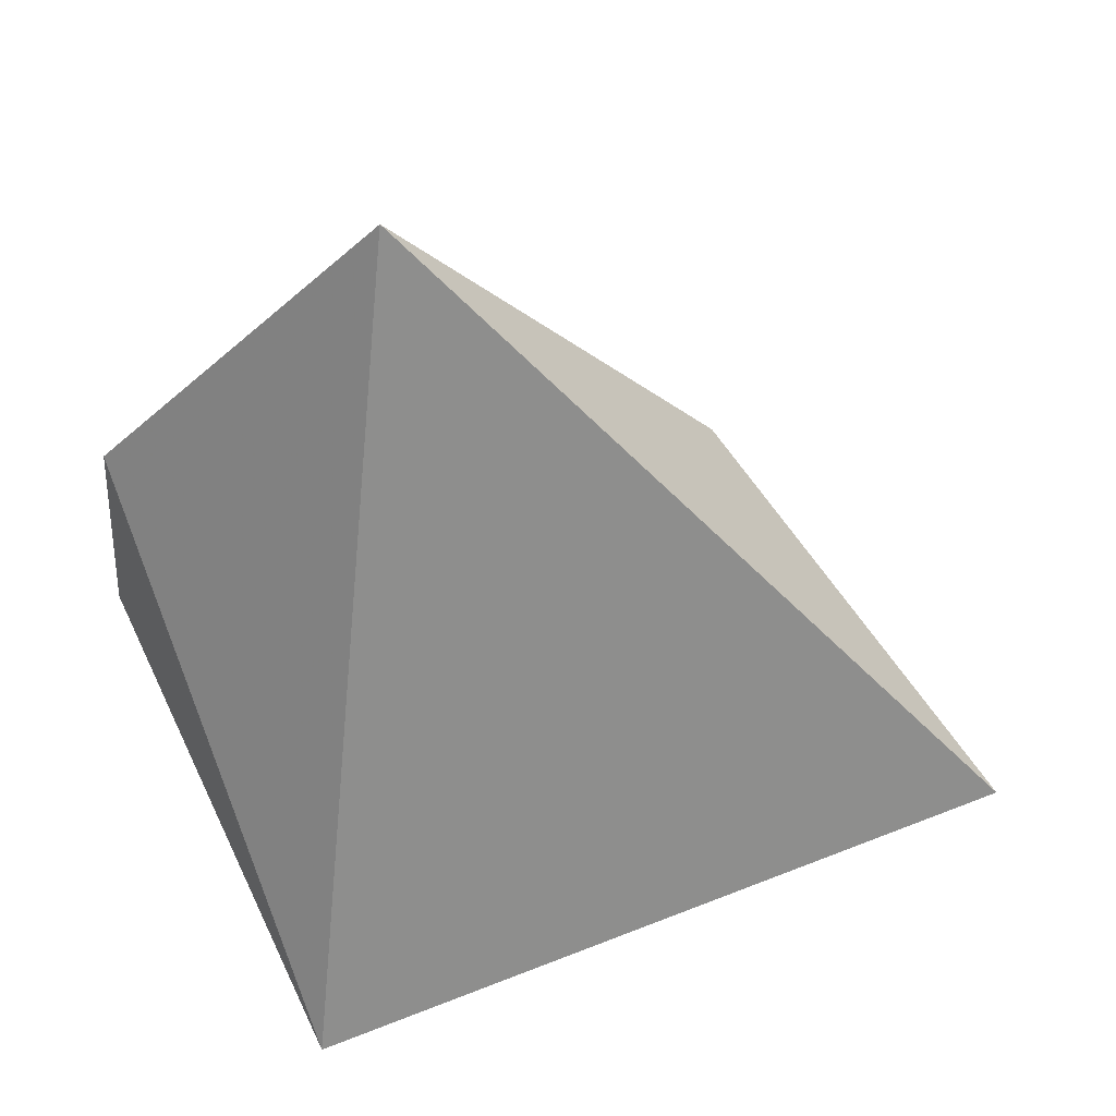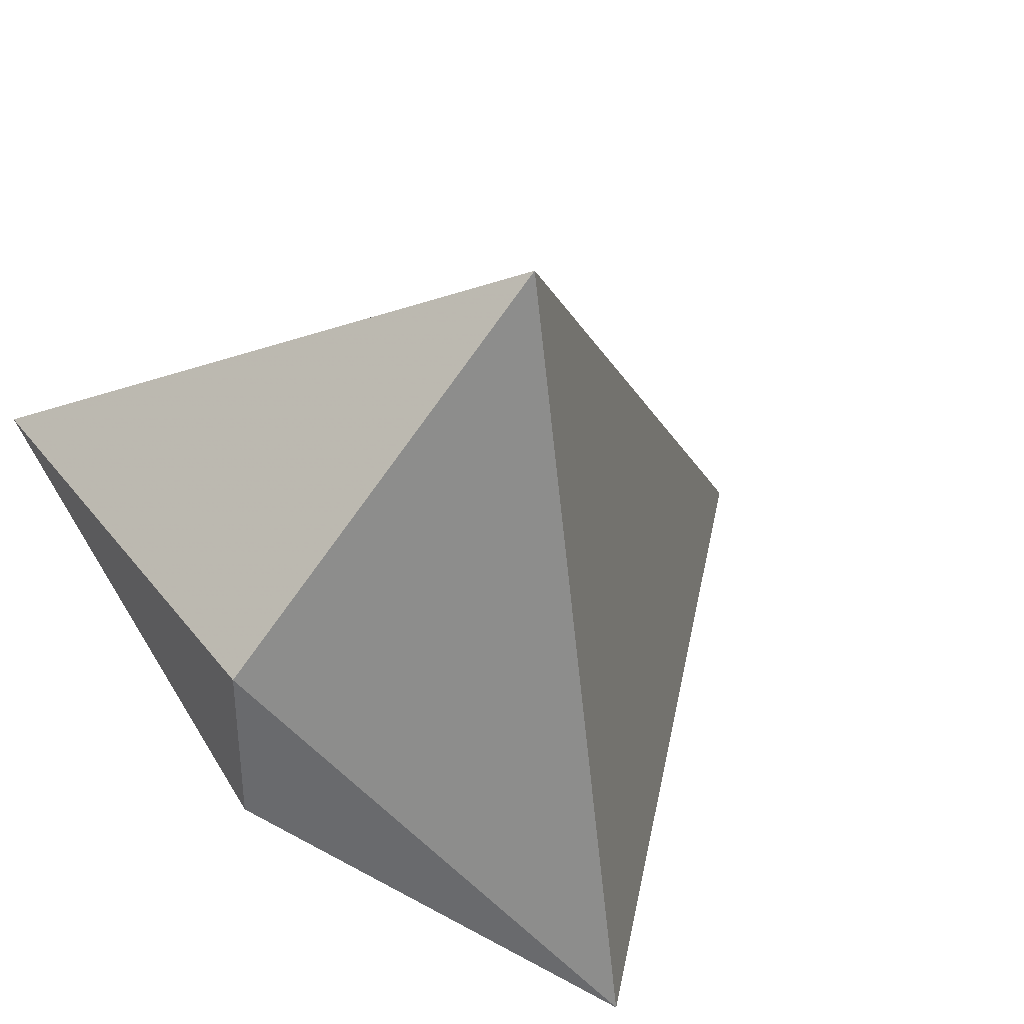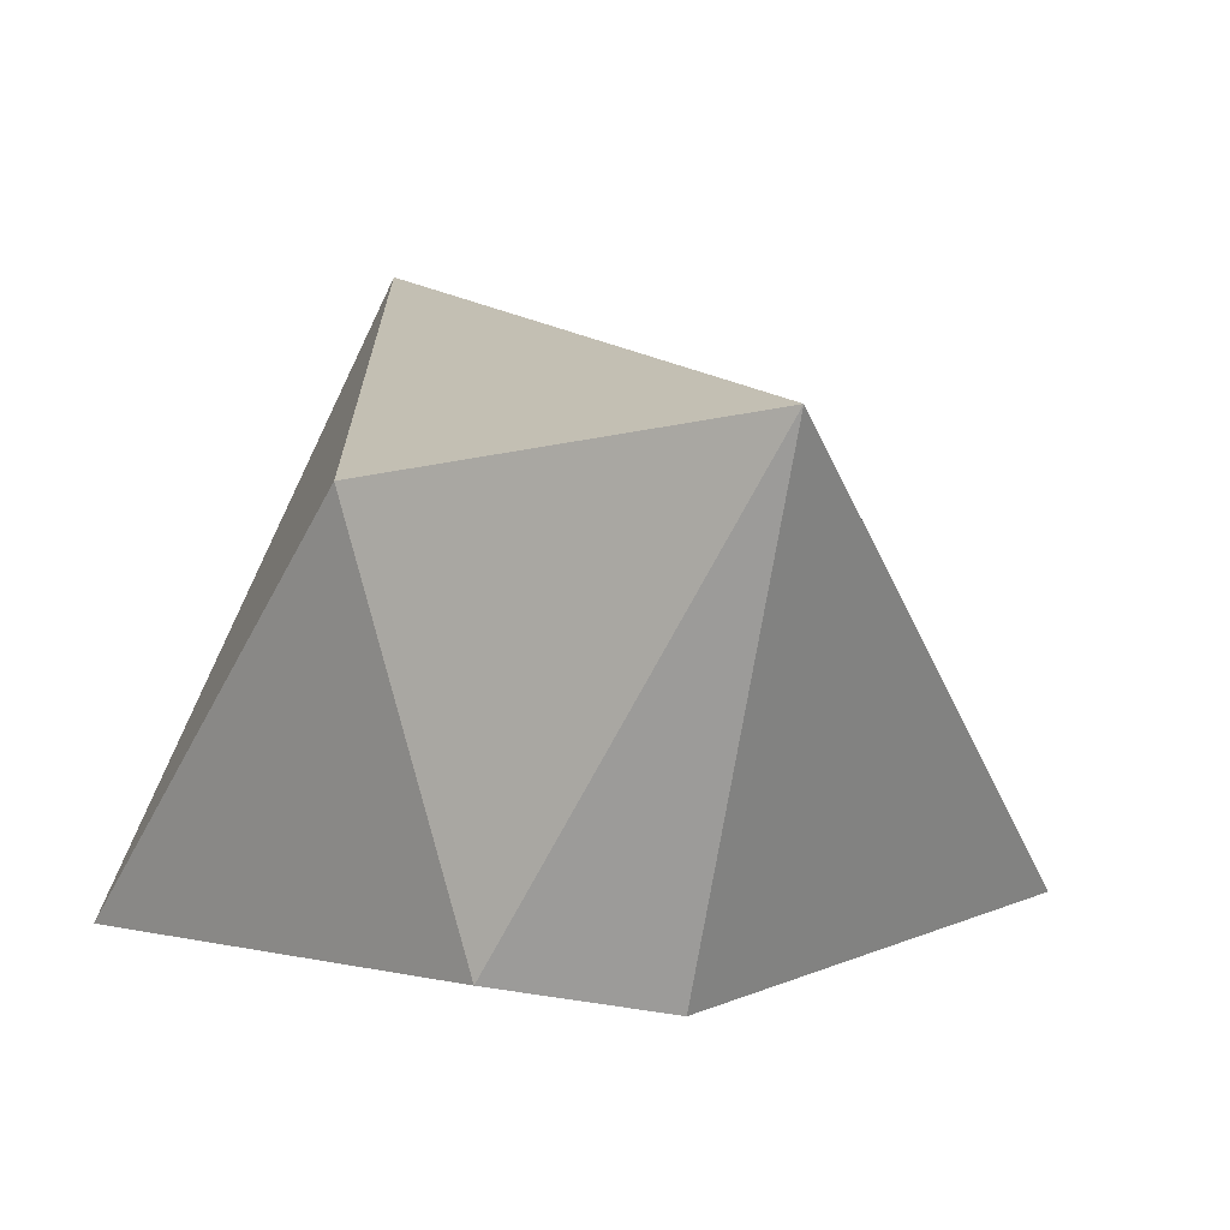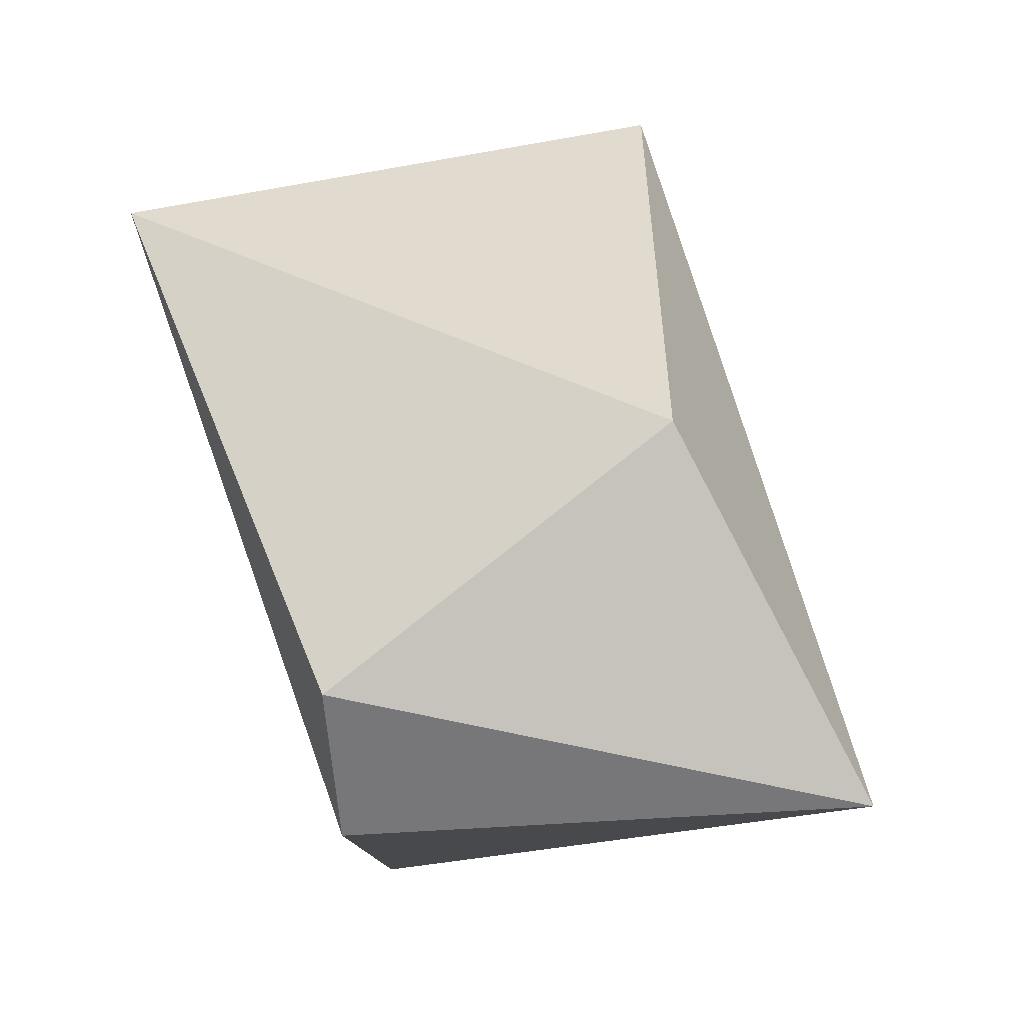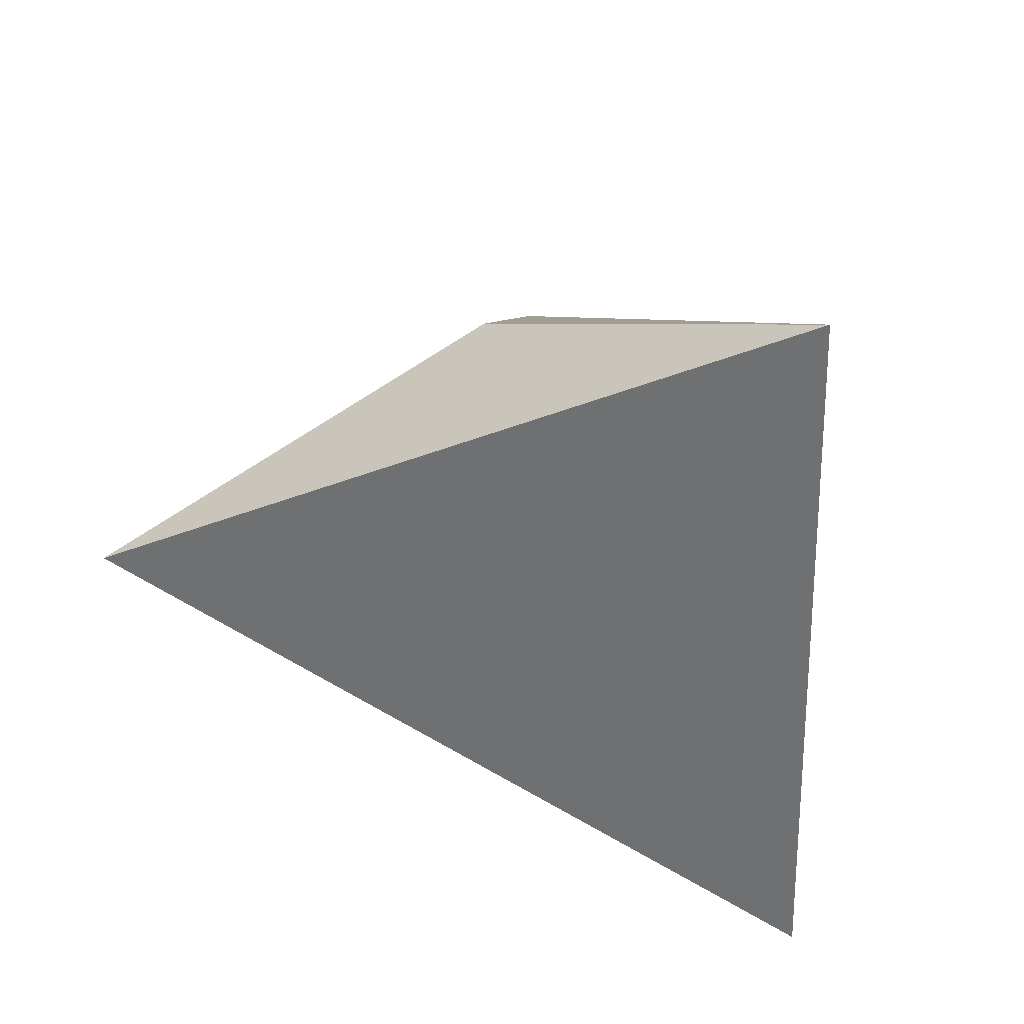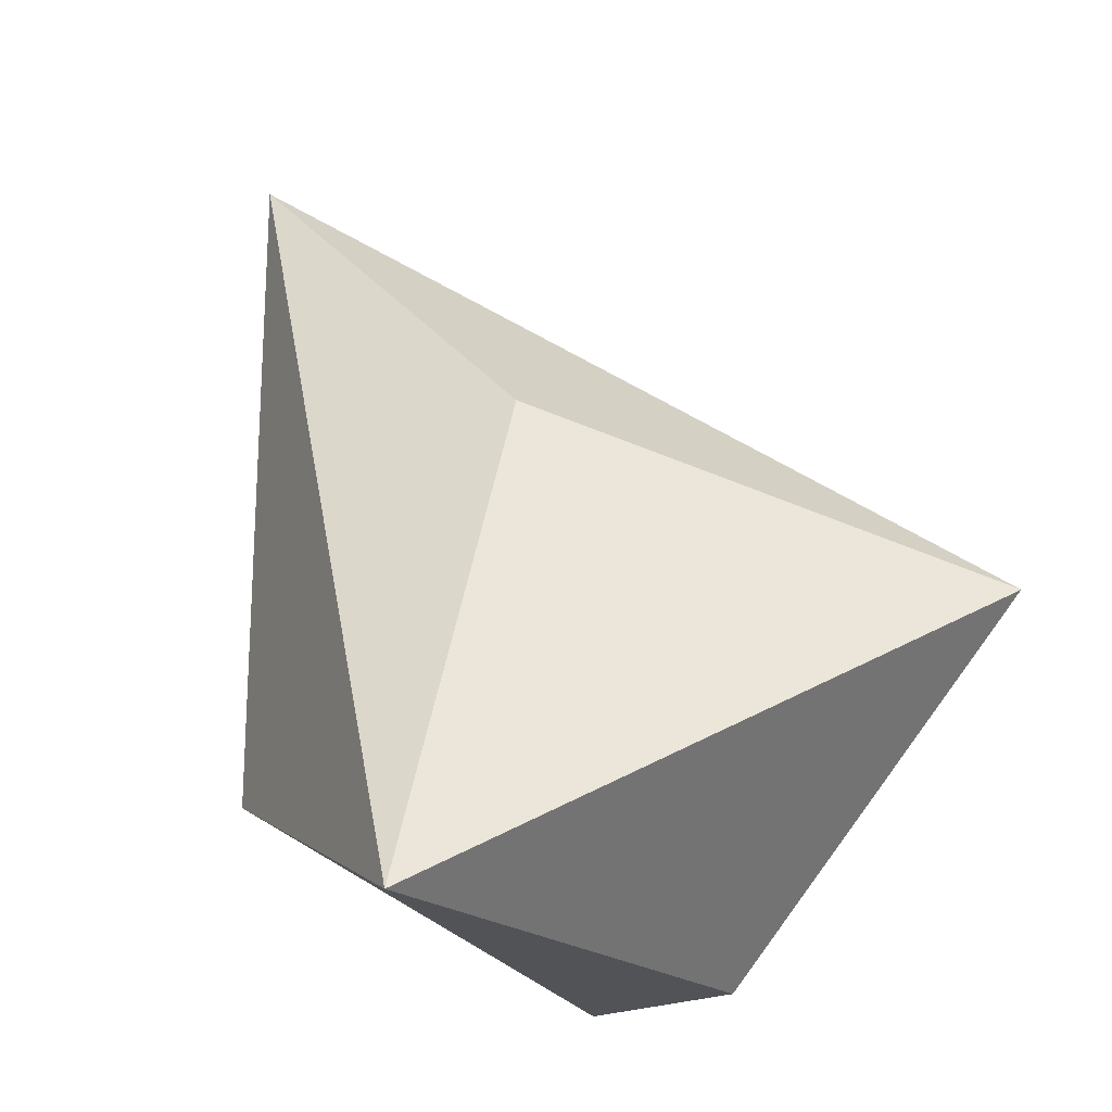
<metadata>
{"format":"obj","ext":"obj","renderer":"f3d","projection":"perspective","resolution":1024,"background":"white","views":[{"elev":33.8,"azim":118.8,"up":"+Z"},{"elev":37.4,"azim":57.1,"up":"+Z"},{"elev":-69.7,"azim":-99.2,"up":"+Y"},{"elev":-57.2,"azim":-175.9,"up":"+Y"},{"elev":77.8,"azim":107.5,"up":"+Y"},{"elev":-21.7,"azim":-52.0,"up":"+Y"}]}
</metadata>
<code>
v   4    4    12
v   8    4    -8
v   4   -4     4
v   4   -4     0
v  -4    8     4
v  -4   16    -4
v  -8   -4     4
v  -4    0    -4
v  -2   -3     1
v  -2    5     3
v   2    4     3
v  -1.5  0     6
v   2.5  0.5   7.5
v   2    4.5  -4
v   0    6     0
v  -4    6.5   0
v  -1   10    -2
v   3.5  4     1
f 6 5 1
f 5 7 1
f 7 3 1
f 3 2 1
f 2 6 1
f 2 8 6
f 8 7 6
f 7 5 6
f 4 2 3
f 4 8 2
f 4 3 7
f 4 7 8

</code>
